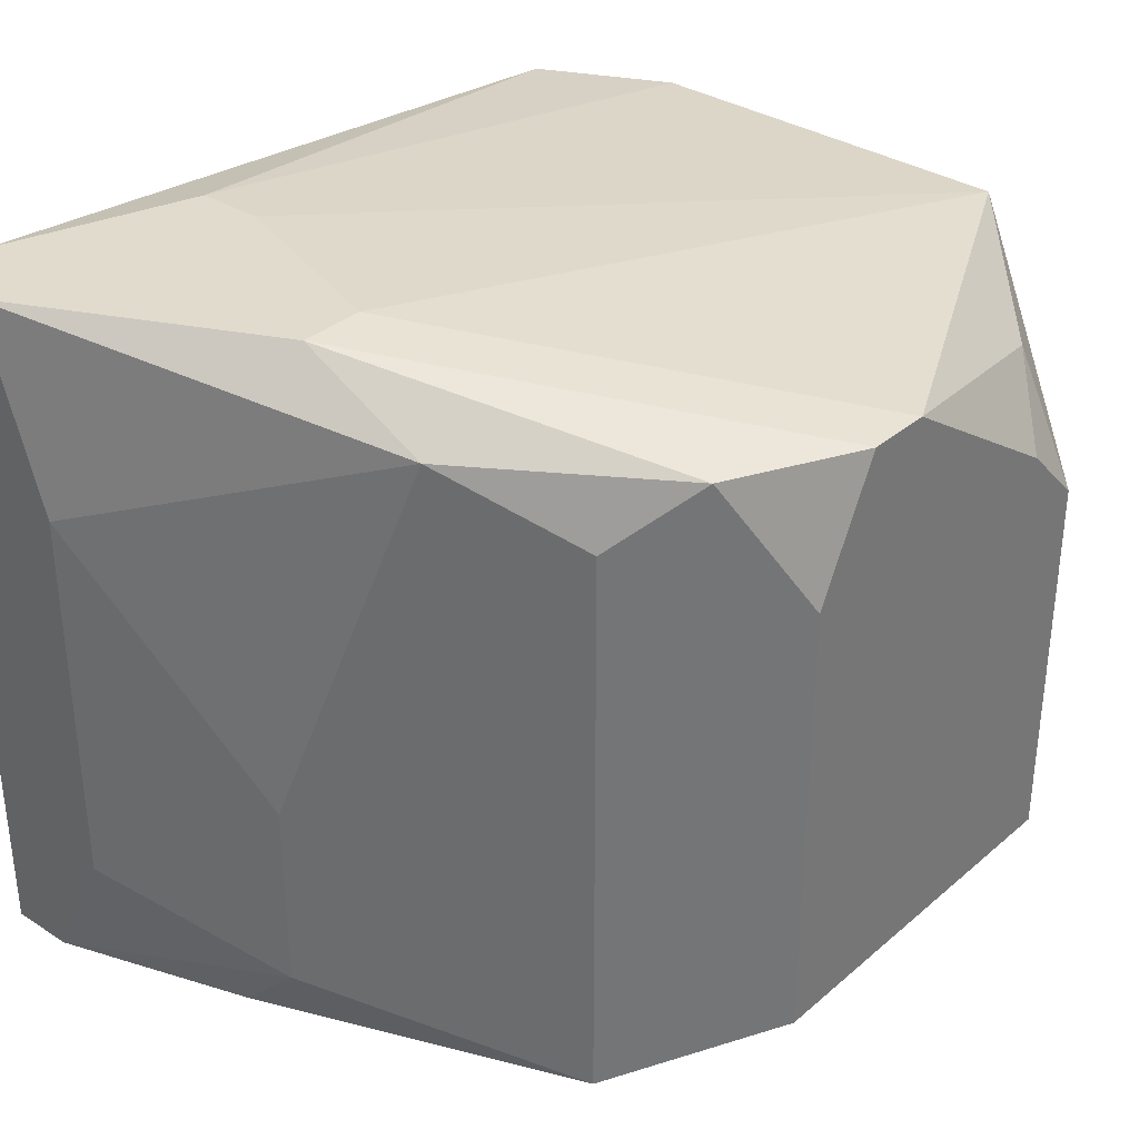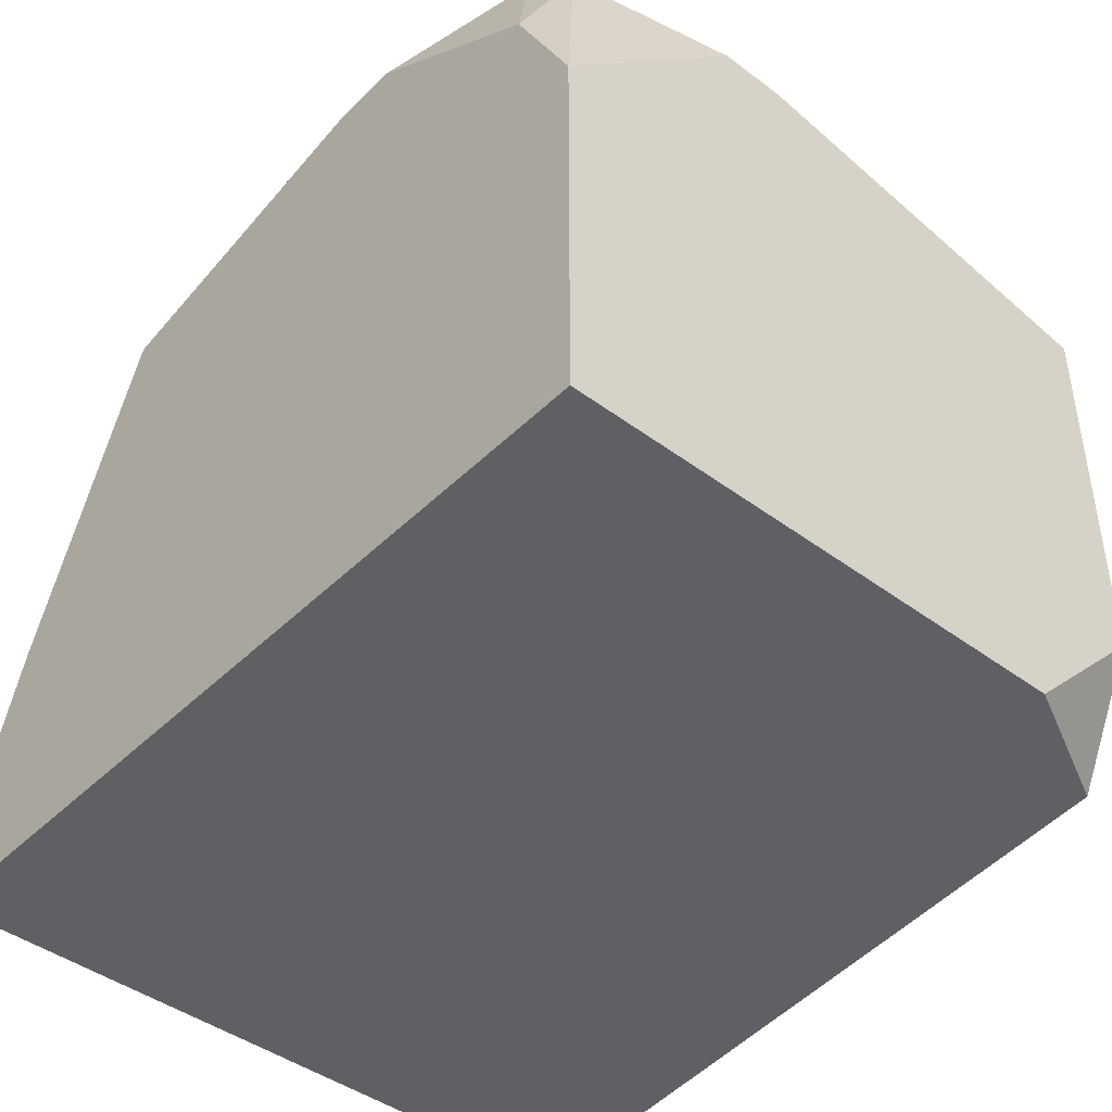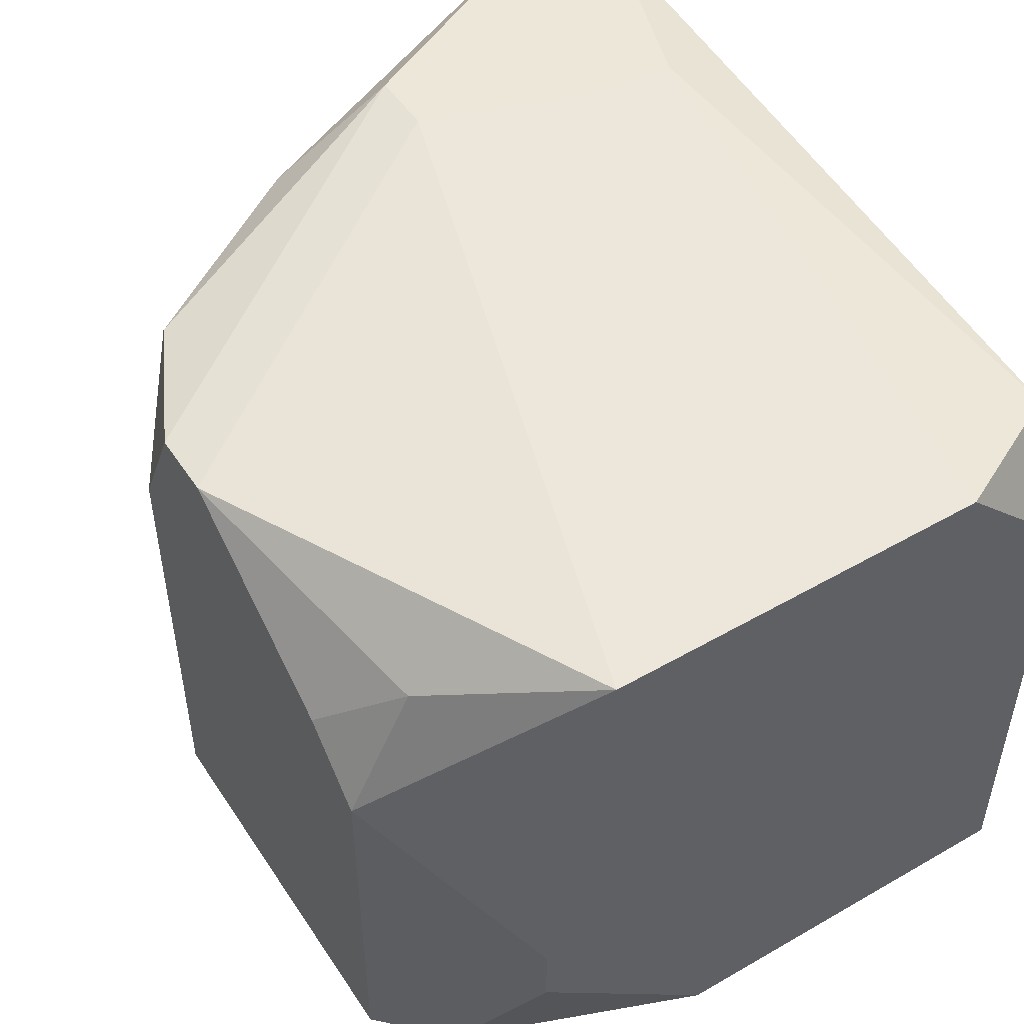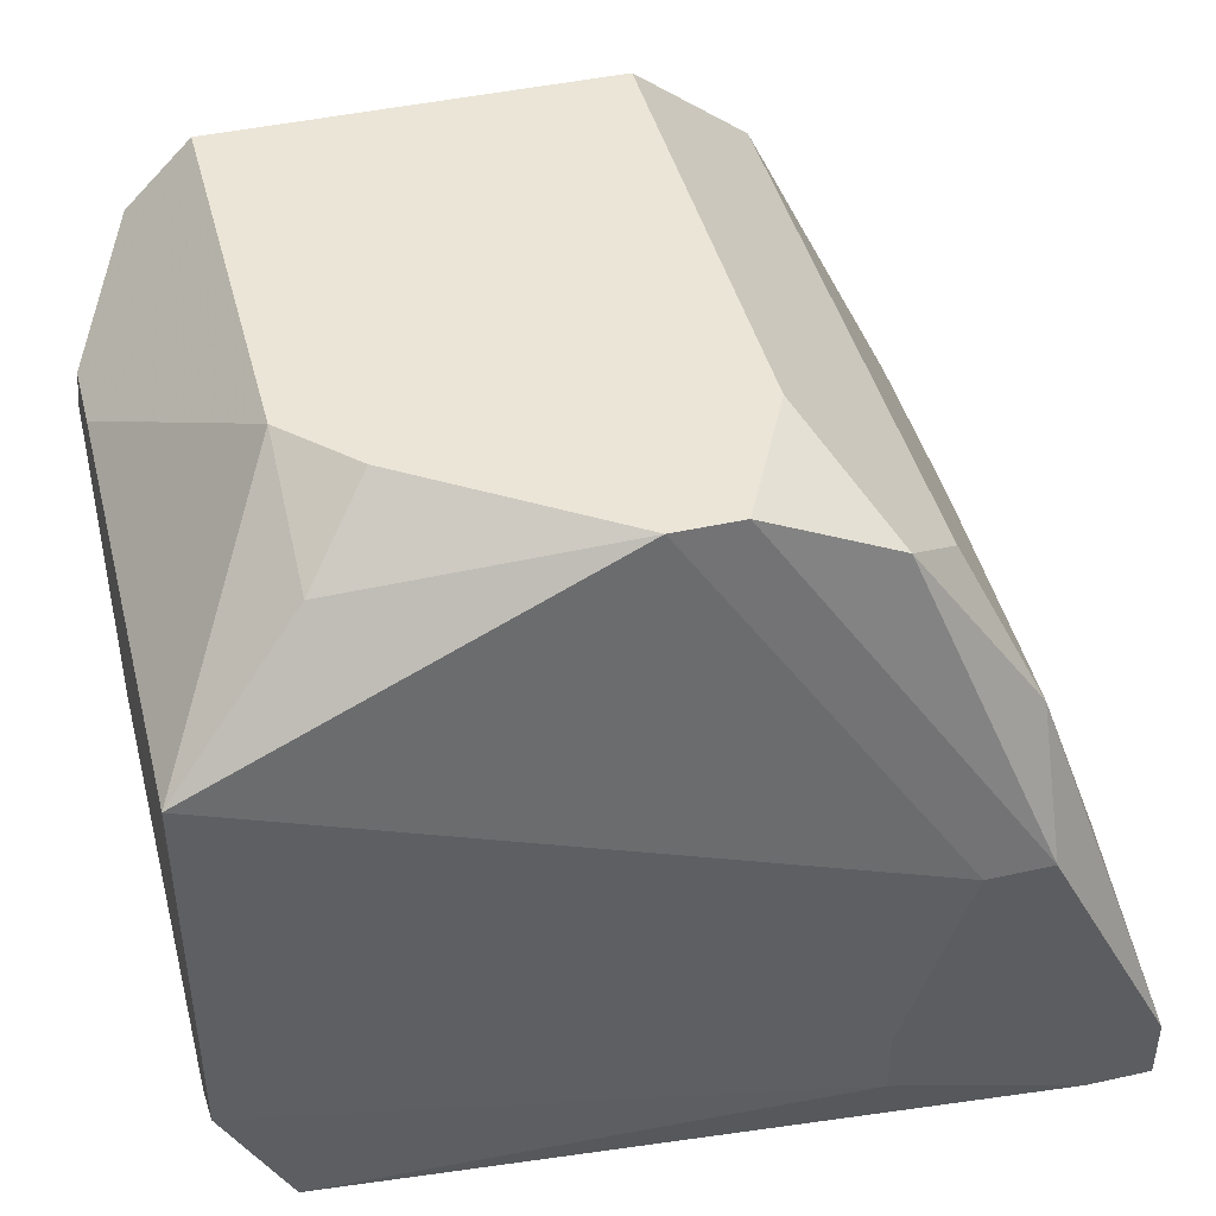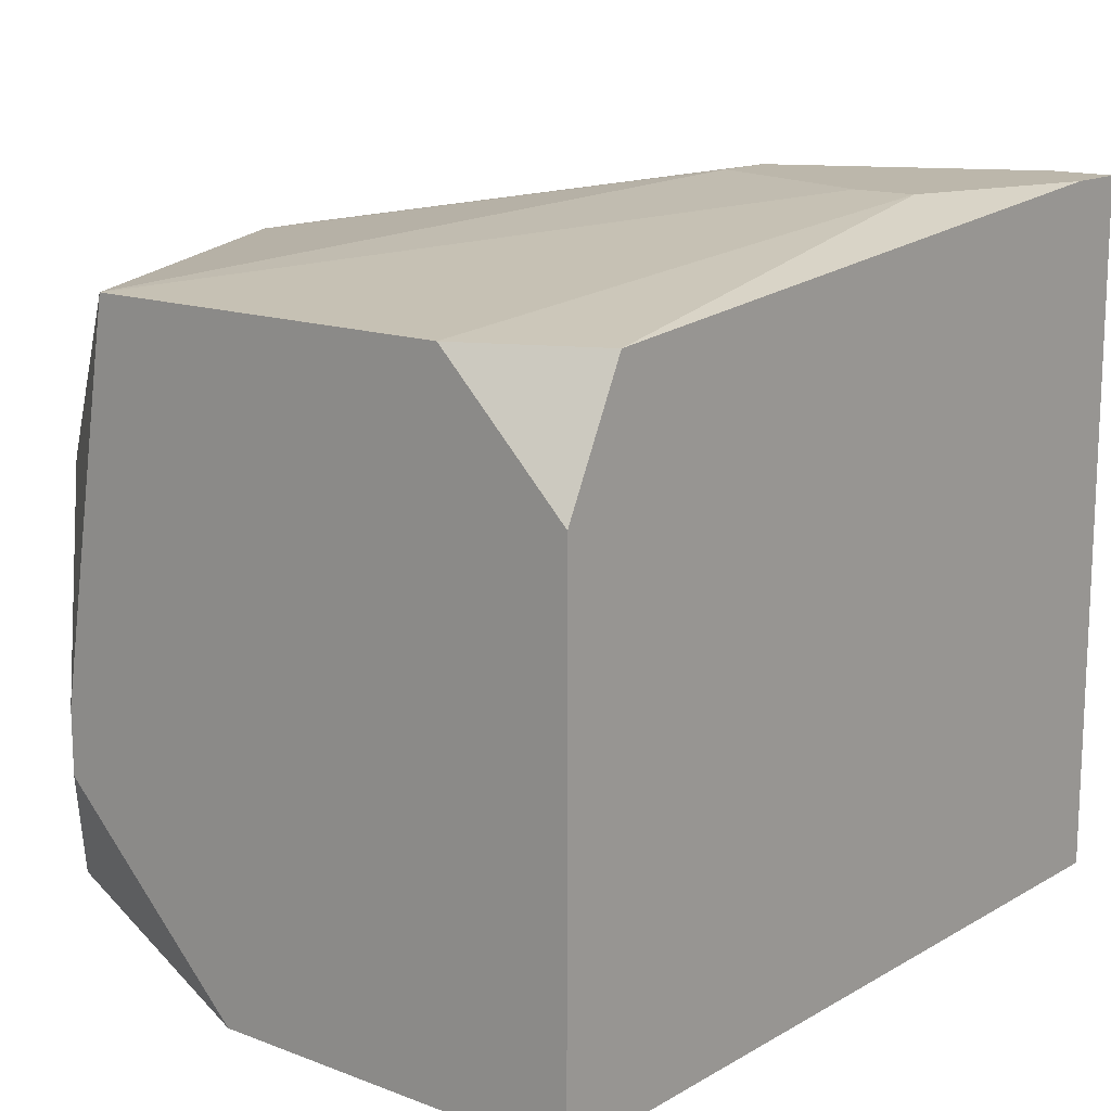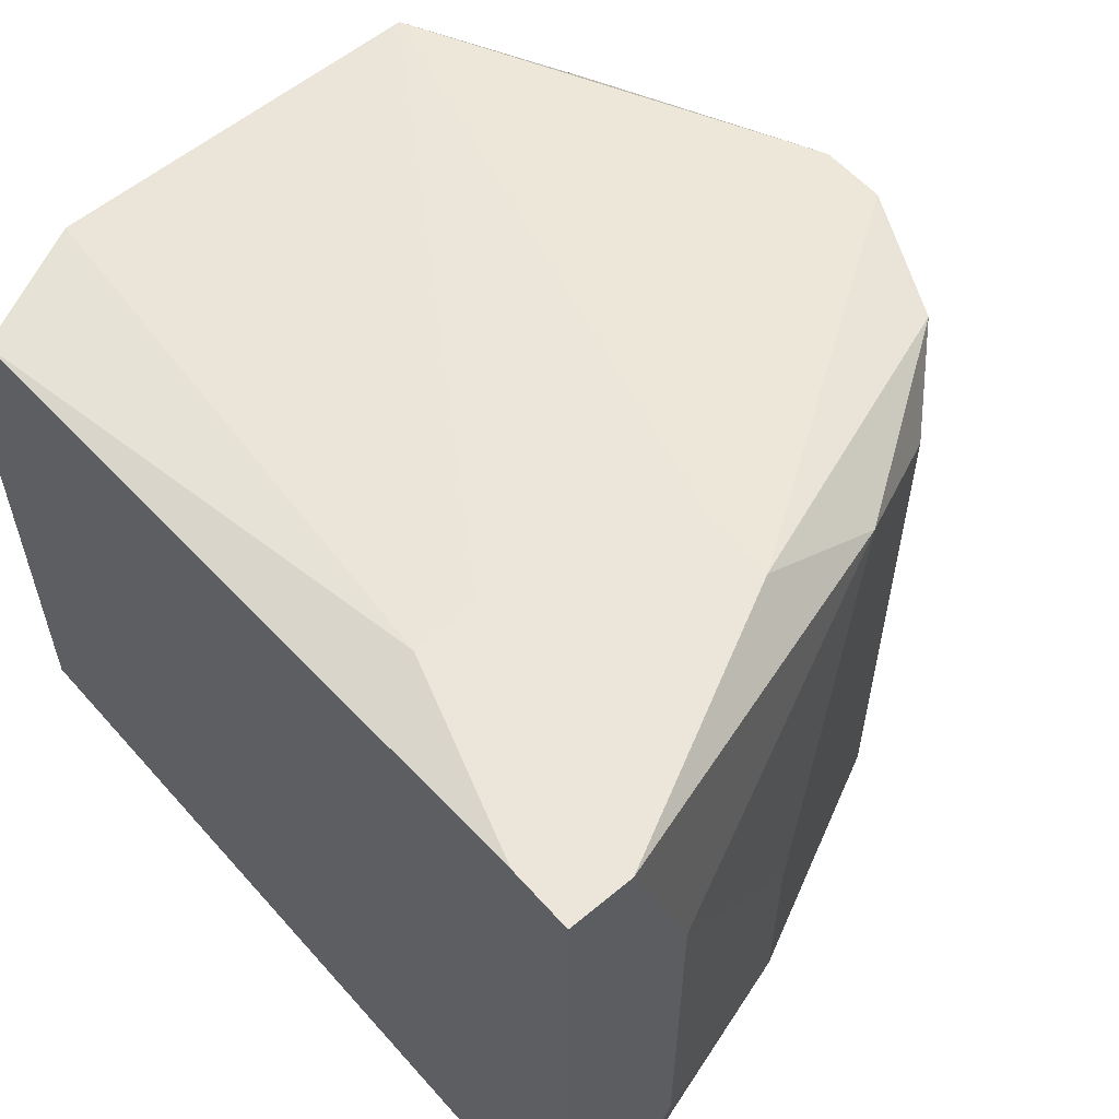
<metadata>
{"format":"obj","ext":"obj","renderer":"f3d","projection":"perspective","resolution":1024,"background":"white","views":[{"elev":33.8,"azim":-48.9,"up":"+Y"},{"elev":-43.7,"azim":48.7,"up":"+Z"},{"elev":49.8,"azim":57.7,"up":"+Y"},{"elev":44.1,"azim":165.5,"up":"+Z"},{"elev":14.5,"azim":129.3,"up":"+Y"},{"elev":57.4,"azim":-130.9,"up":"+Y"}]}
</metadata>
<code>
v -0.02427 -0.01864 0.02261
v 0.0218 0.0168 0.05097
v 0.0218 0.0168 0.0297
v 0.0218 0.00971 0.02261
v -0.02427 -0.01864 0.02616
v 0.0218 -0.004466 0.05451
v 0.0218 -0.00801 0.05451
v 0.0218 -0.01864 0.04388
v 0.0218 -0.01864 0.02261
v 0.01826 0.0168 0.02261
v 0.01826 -0.0151 0.05806
v 0.01826 -0.01864 0.05097
v -0.02427 -0.01155 0.0297
v 0.01471 0.01325 0.05806
v 0.01471 0.006166 0.0616
v 0.01471 -0.0151 0.0616
v 0.01117 0.00971 0.0616
v 0.007626 -0.01864 0.05806
v 0.004082 -0.01864 0.05806
v -0.003006 0.0168 0.0616
v 0.0005377 0.0168 0.0616
v -0.00655 0.00971 0.0616
v -0.00655 -0.0151 0.0616
v -0.01009 0.0168 0.05806
v -0.01009 0.02034 0.0297
v -0.01009 0.02034 0.02616
v -0.01364 0.01325 0.05451
v -0.01364 -0.01864 0.05451
v -0.01718 0.02034 0.04033
v -0.01364 0.02034 0.04033
v -0.01718 0.0168 0.04742
v -0.02427 0.00971 0.0297
v -0.02073 0.02034 0.03325
v -0.02073 -0.004466 0.04033
v -0.02073 0.02034 0.02261
v -0.02427 0.02034 0.02261
v -0.02073 -0.0151 0.04033
v -0.02073 -0.01864 0.03679
v -0.02427 0.02034 0.02616
f 31 37 28
f 38 28 37
f 18 12 16
f 11 16 12
f 11 12 8
f 11 8 7
f 11 15 16
f 24 28 23
f 24 23 22
f 24 22 20
f 29 31 24
f 29 24 20
f 5 38 37
f 5 37 13
f 19 18 16
f 19 16 23
f 19 23 28
f 19 28 38
f 19 38 5
f 19 5 1
f 19 1 9
f 19 9 8
f 19 8 12
f 19 12 18
f 6 2 15
f 6 15 11
f 6 11 7
f 14 15 2
f 3 4 10
f 3 10 26
f 3 2 6
f 3 6 7
f 3 7 8
f 3 8 9
f 3 9 4
f 25 30 2
f 25 2 3
f 25 3 26
f 35 26 10
f 35 10 4
f 35 4 9
f 35 9 1
f 35 1 36
f 27 24 31
f 27 31 28
f 27 28 24
f 33 31 29
f 39 32 31
f 39 31 33
f 39 33 29
f 39 29 30
f 39 30 25
f 39 25 26
f 39 26 35
f 39 35 36
f 39 36 1
f 39 1 5
f 39 5 13
f 39 13 32
f 34 32 13
f 34 13 37
f 34 37 31
f 34 31 32
f 21 14 2
f 21 2 30
f 21 30 29
f 21 29 20
f 17 21 20
f 17 20 22
f 17 22 23
f 17 23 16
f 17 16 15
f 17 15 14
f 17 14 21

</code>
